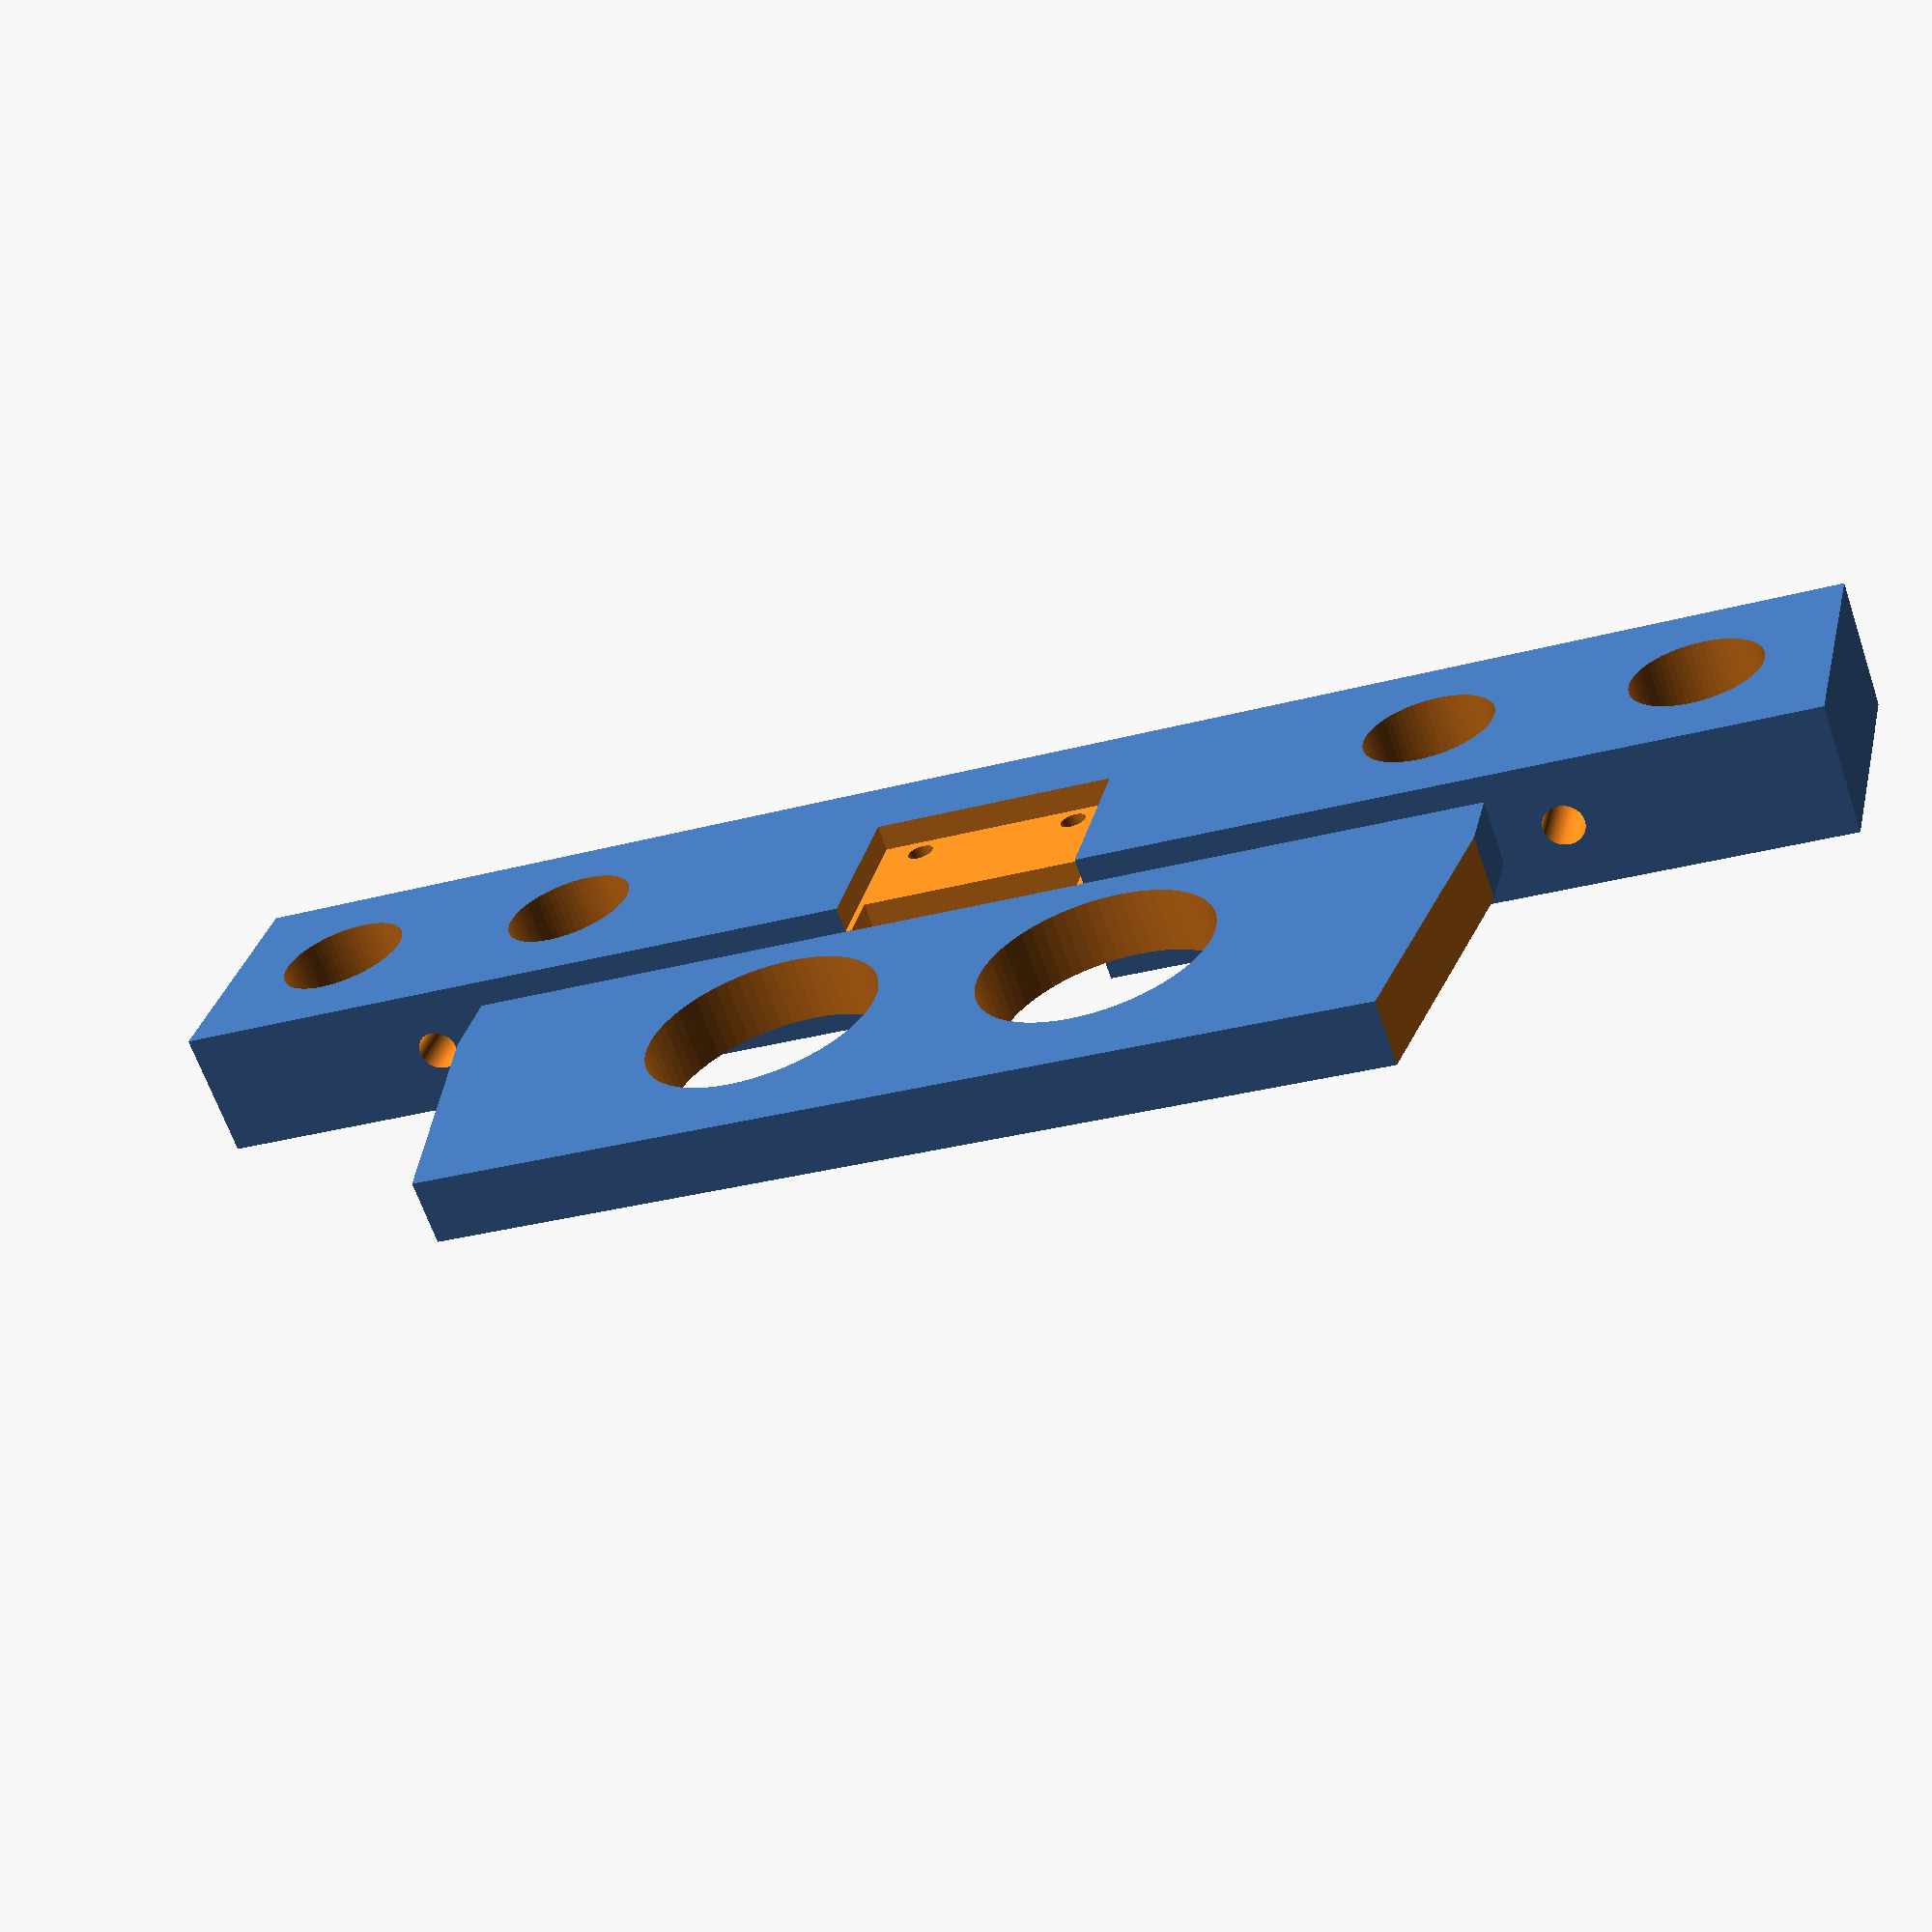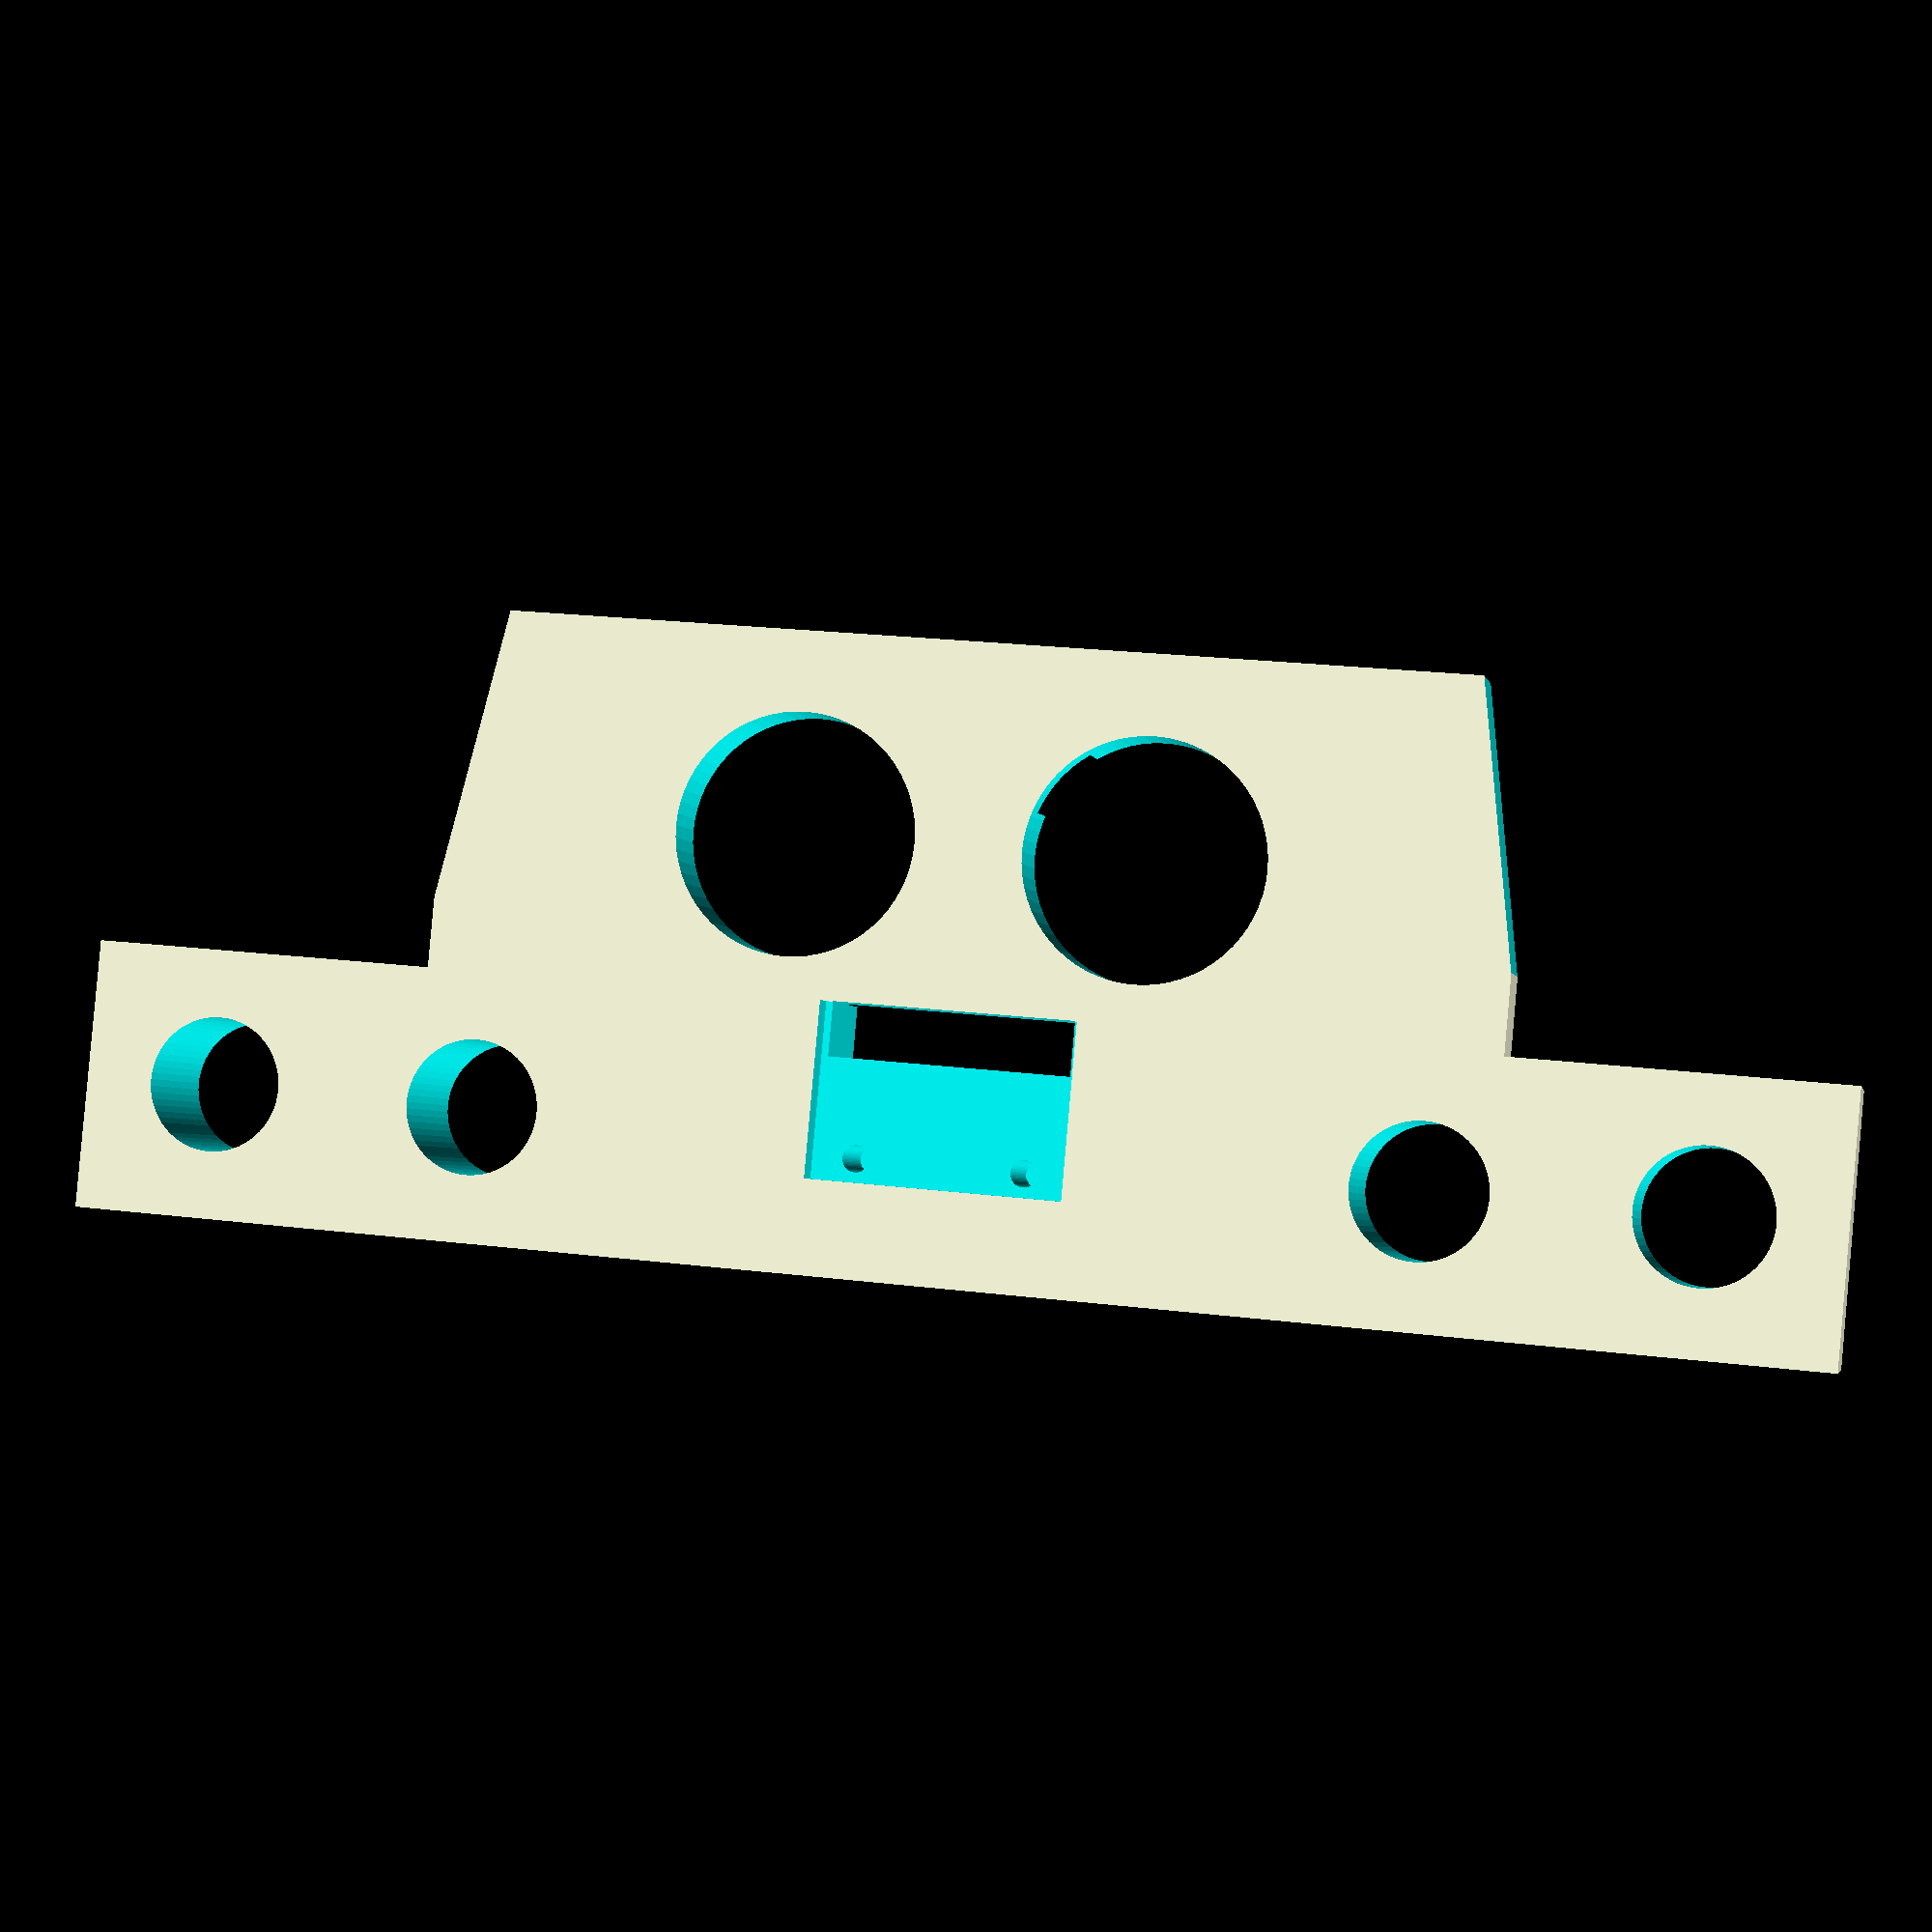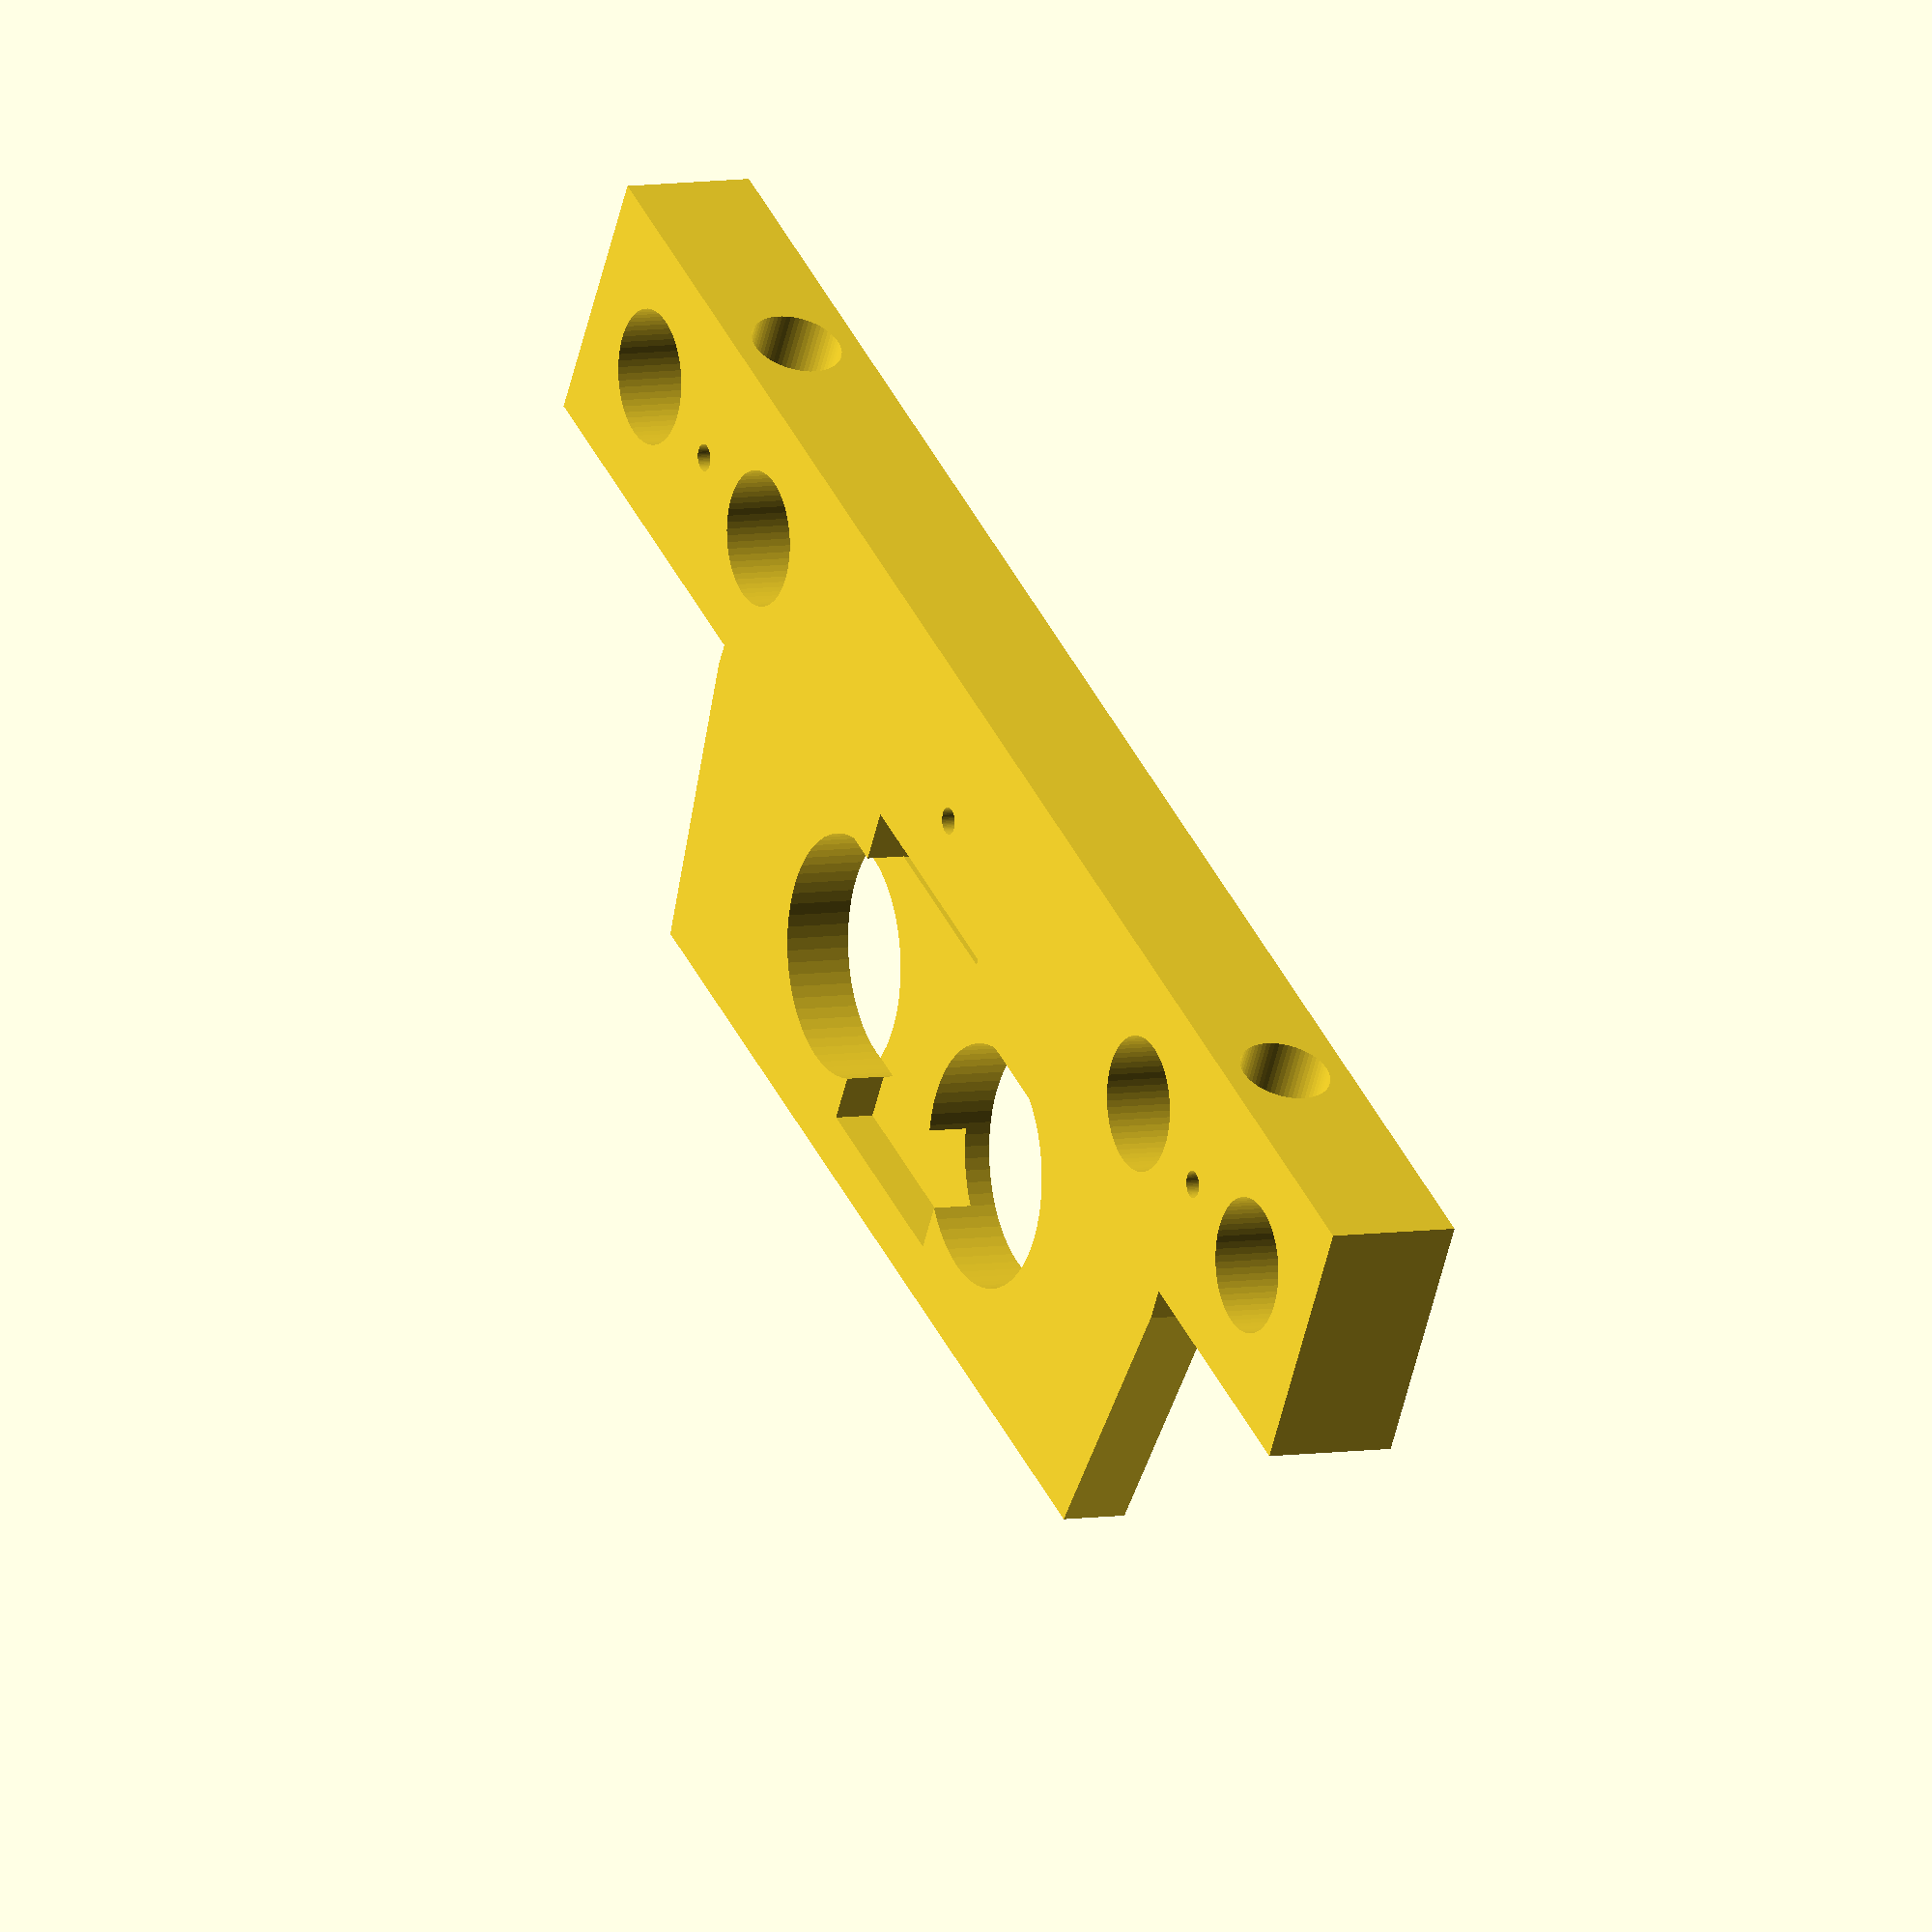
<openscad>
$fn=64;
rlength=100;
length=120;
backlength=130;
width=10;
height=20;

frontcutdepth=2;
frontwidth=19;
frontDepth=13;
hcentres=12.5;
hdep=7.25;

topcutdepth=4;
topcutwidth=18;

postDia=6.8;
screwDia=3.1;
postDist=77;

backpostDist=90;
rpostDist=89.5;
fixrecess=9;

radioWidth=7;
radioDepth=12;
radioLength=14;
radioHold=radioLength+12;
radioHole=4;

module front()
{
difference()
{
    // Top block
    union()
    {
        cube([width,length,height]); 
        translate([3,25,height-0.01]) cube([width-5,length-50,35]);
    }

    // Slopes for upper panel
    translate([0,17,height+6]) rotate([-10,0,0]) cube([width,8,70]);
    translate([0,length-25.01,height+6]) rotate([10,0,0]) cube([width,8,70]);

    
    // LED holes
        translate([-3,30,10]) rotate([0,90,0]) cylinder(r=5,h=15);
        translate([-1,20,10]) rotate([0,90,0]) cylinder(r=1,h=8);
        translate([-3,10,10]) rotate([0,90,0]) cylinder(r=5,h=15);
        translate([-1,length/2,10]) rotate([0,90,0]) cylinder(r=1,h=8);    
        translate([-3,length-30,10]) rotate([0,90,0]) cylinder(r=5,h=15);
        translate([-1,length-20,10]) rotate([0,90,0]) cylinder(r=1,h=8);
        translate([-3,length-10,10]) rotate([0,90,0]) cylinder(r=5,h=15);
    
    
    
    // Uptrasonic holes
   translate([0,length/2-13,height+12]) rotate([0,90,0]) cylinder(r=9,h=12);
   translate([0,length/2+13,height+12]) rotate([0,90,0]) cylinder(r=9,h=12);
    translate([1,length/2-8,height+15]) cube([5,16,8]);    
   
   // Camera
   translate([0,length/2,height+42]) rotate([0,90,0]) cylinder(r=15,h=12);    
    translate([0,length/2+13.5,height+27]) rotate([0,90,0]) cylinder(r=2,h=12);
    translate([0,length/2-13.5,height+27]) rotate([0,90,0]) cylinder(r=2,h=12);
    
    // Front cutout for laser
    translate([width-frontcutdepth+0.01,(length-frontwidth)/2,height-frontDepth]) cube([frontcutdepth,frontwidth,frontDepth+1.05]);
   
   // Holes for moutning VL laser 
    translate([width,(length-hcentres)/2,height-topcutdepth-hdep]) rotate([0,-90,0]) cylinder(r=1,h=8);
    translate([width,(length+hcentres)/2,height-topcutdepth-hdep]) rotate([0,-90,0]) cylinder(r=1,h=8);
 
        // Top recess for Dupont connector
  translate([-0.01,(length-topcutwidth)/2,height-topcutdepth]) cube([width,topcutwidth,topcutdepth+0.05]);
    
    
    // Mounting screws
    translate([width/2,(length-postDist)/2,-0.01])  
    {
        cylinder(r=postDia/2,h=fixrecess);
        cylinder(r=screwDia/2,h=height+0.05);
    }
    
    translate([width/2,length-(length-postDist)/2,-0.01])  
    {
        cylinder(r=postDia/2,h=fixrecess);
        cylinder(r=screwDia/2,h=height+0.05);
    }
    
    // Remove top when there's no camera mount needed
    translate([0,0,height+25]) cube([10,100,height+25]);
    
}    
}

module back()

{
difference()
{
    // Top block
    union()
    {
        cube([width,backlength,height]); 
        translate([3,25,height-0.01]) cube([width-5,backlength-50,27]);
    }
    
        // Slopes for upper panel
    translate([0,17,height+6]) rotate([-10,0,0]) cube([width,8,70]);
    translate([0,backlength-25.01,height+6]) rotate([10,0,0]) cube([width,8,70]);

    // Uptrasonic holes
   translate([0,backlength/2-13,height+12]) rotate([0,90,0]) cylinder(r=9,h=12);
   translate([0,backlength/2+13,height+12]) rotate([0,90,0]) cylinder(r=9,h=12);
    translate([1,backlength/2-8,height+15]) cube([5,16,8]);  

    
    // LED holes
        translate([-3,30,10]) rotate([0,90,0]) cylinder(r=5,h=15);
        translate([-1,20,10]) rotate([0,90,0]) cylinder(r=1,h=8);
        translate([-3,10,10]) rotate([0,90,0]) cylinder(r=5,h=15);
        translate([-1,backlength/2,10]) rotate([0,90,0]) cylinder(r=1,h=8);    
        translate([-3,backlength-30,10]) rotate([0,90,0]) cylinder(r=5,h=15);
        translate([-1,backlength-20,10]) rotate([0,90,0]) cylinder(r=1,h=8);
        translate([-3,backlength-10,10]) rotate([0,90,0]) cylinder(r=5,h=15);
       
    // Front cutout for laser
    translate([width-frontcutdepth+0.01,(backlength-frontwidth)/2,height-frontDepth]) cube([frontcutdepth,frontwidth,frontDepth+1.05]);
   
   // Holes for moutning VL laser 
    translate([width,(backlength-hcentres)/2,height-topcutdepth-hdep]) rotate([0,-90,0]) cylinder(r=1,h=8);
    translate([width,(backlength+hcentres)/2,height-topcutdepth-hdep]) rotate([0,-90,0]) cylinder(r=1,h=8);
 
        // Top recess for Dupont connector
  translate([-0.01,(backlength-topcutwidth)/2,height-topcutdepth]) cube([width,topcutwidth,topcutdepth+0.05]);
    
    
    // Mounting screws
    translate([width/2,(backlength-backpostDist)/2,-0.01])  
    {
        cylinder(r=postDia/2,h=fixrecess);
        cylinder(r=screwDia/2,h=height+0.05);
    }
    
    translate([width/2,backlength-(backlength-backpostDist)/2,-0.01])  
    {
        cylinder(r=postDia/2,h=fixrecess);
        cylinder(r=screwDia/2,h=height+0.05);
    }
    
}    
}


//rotate([0,0,180]) translate([0,-50-(length/2),0]) 
back();
//translate([2,0,0]) back();

</openscad>
<views>
elev=149.9 azim=70.6 roll=167.2 proj=p view=solid
elev=92.3 azim=101.6 roll=354.9 proj=p view=solid
elev=235.9 azim=24.1 roll=13.5 proj=o view=wireframe
</views>
